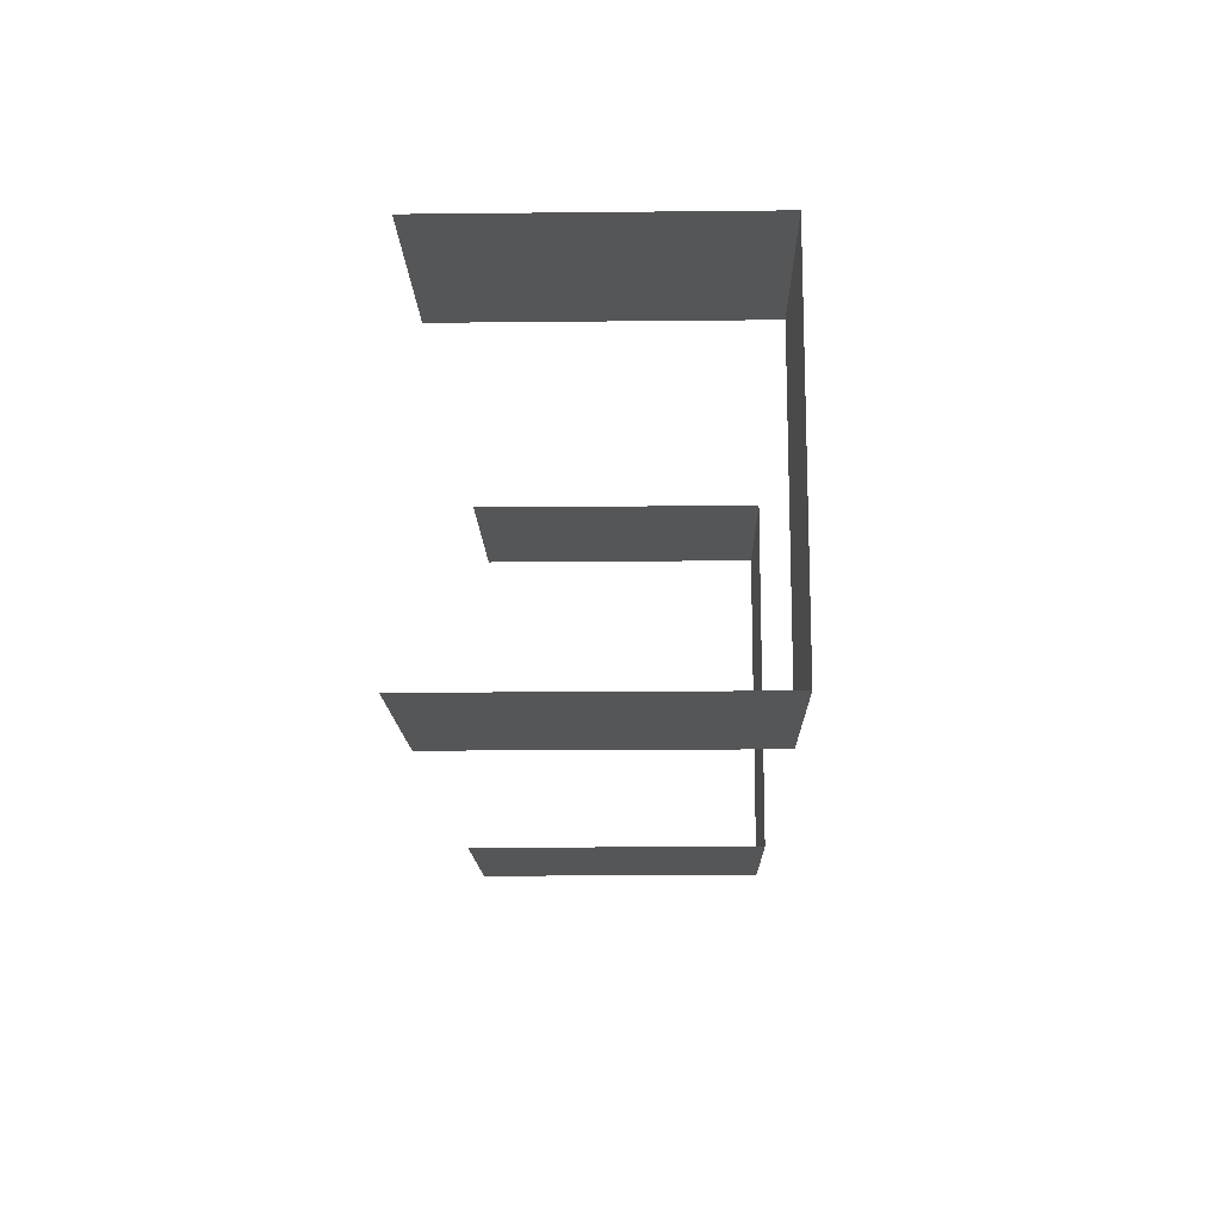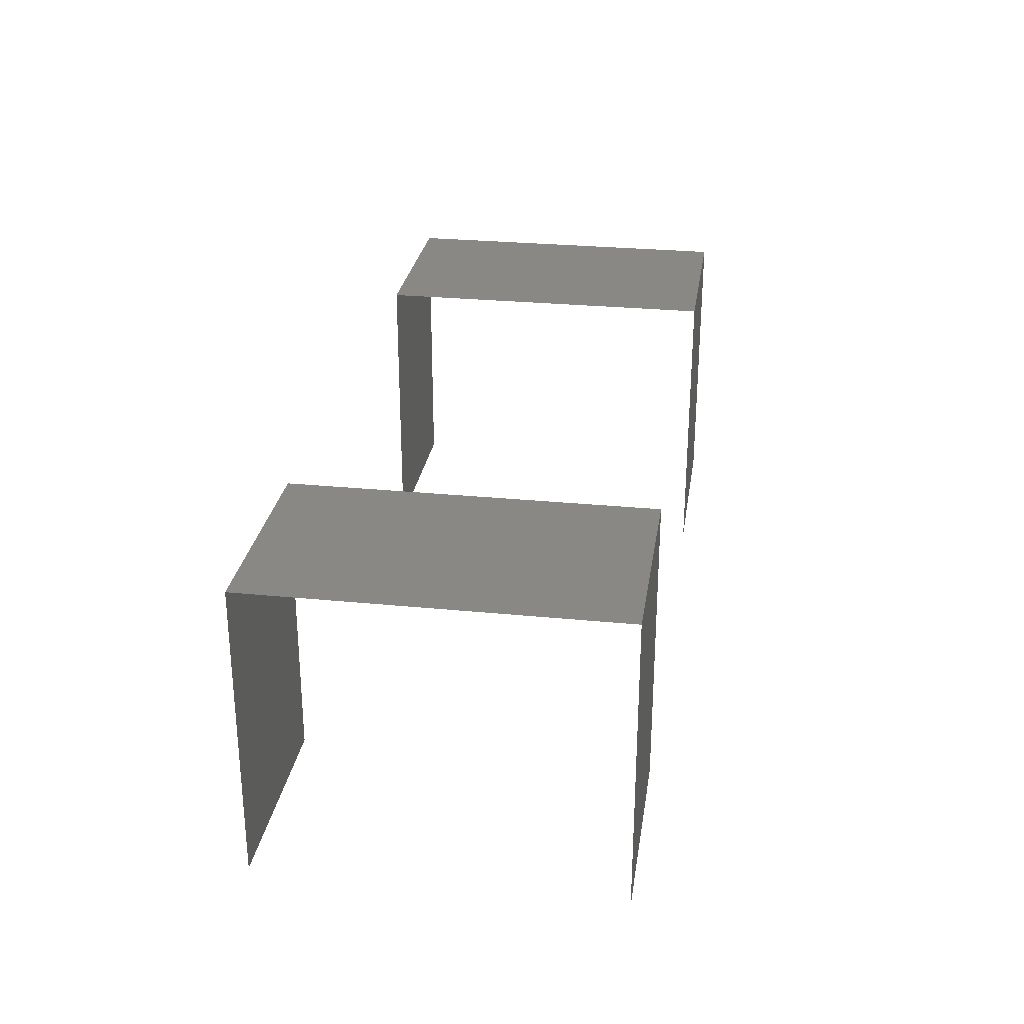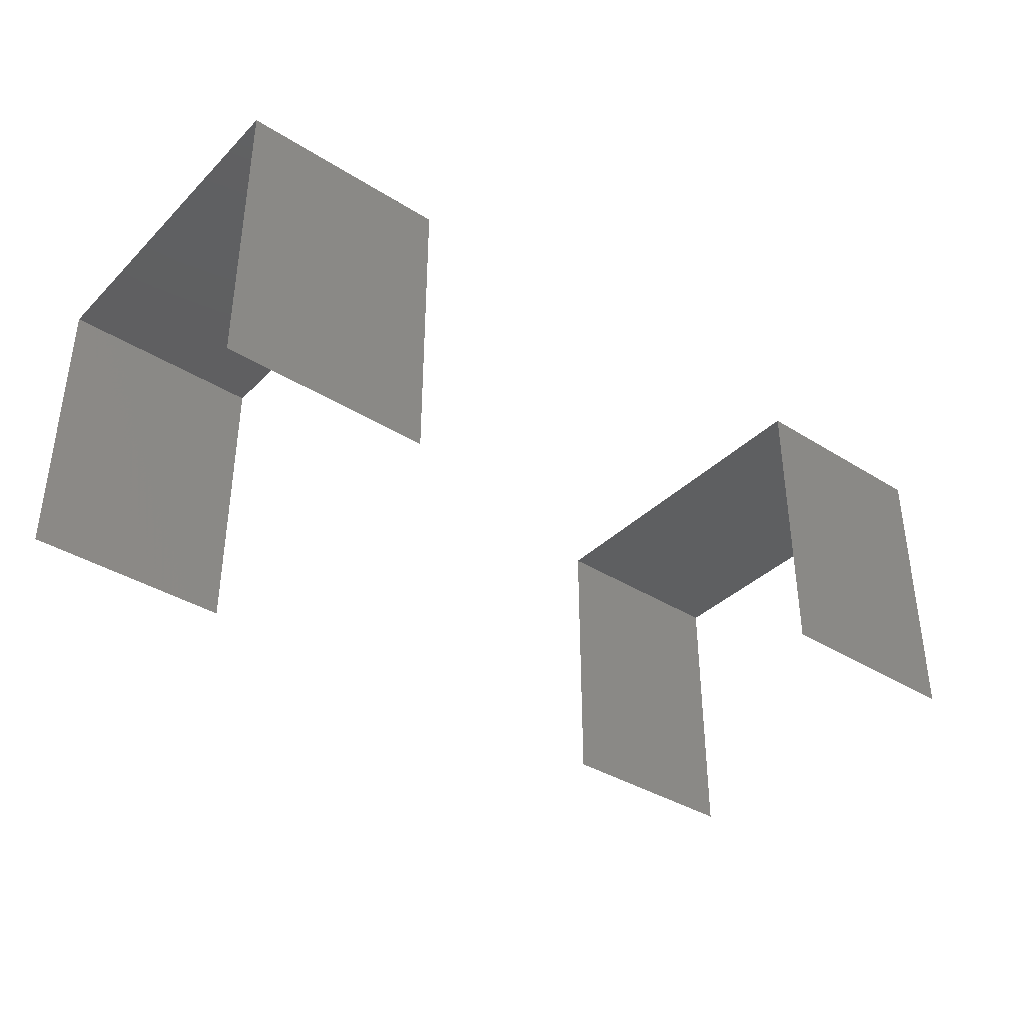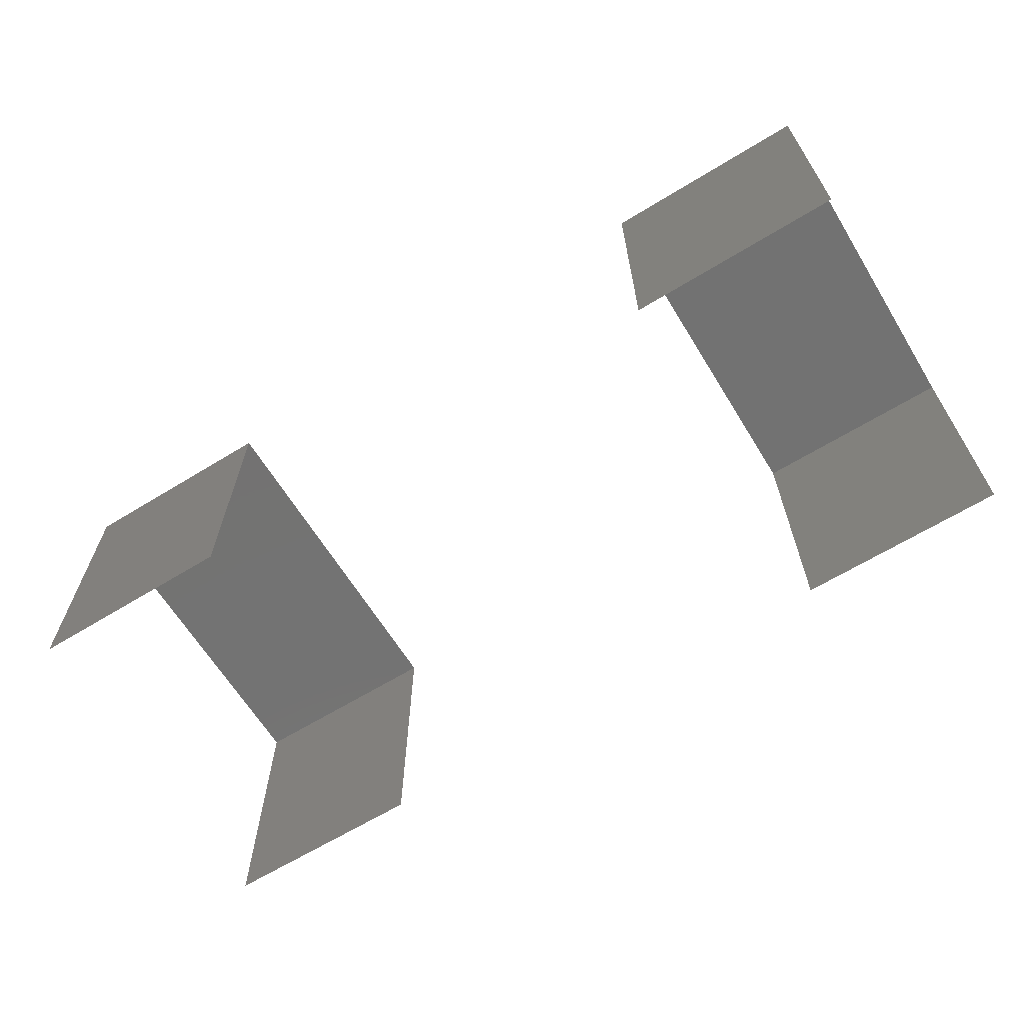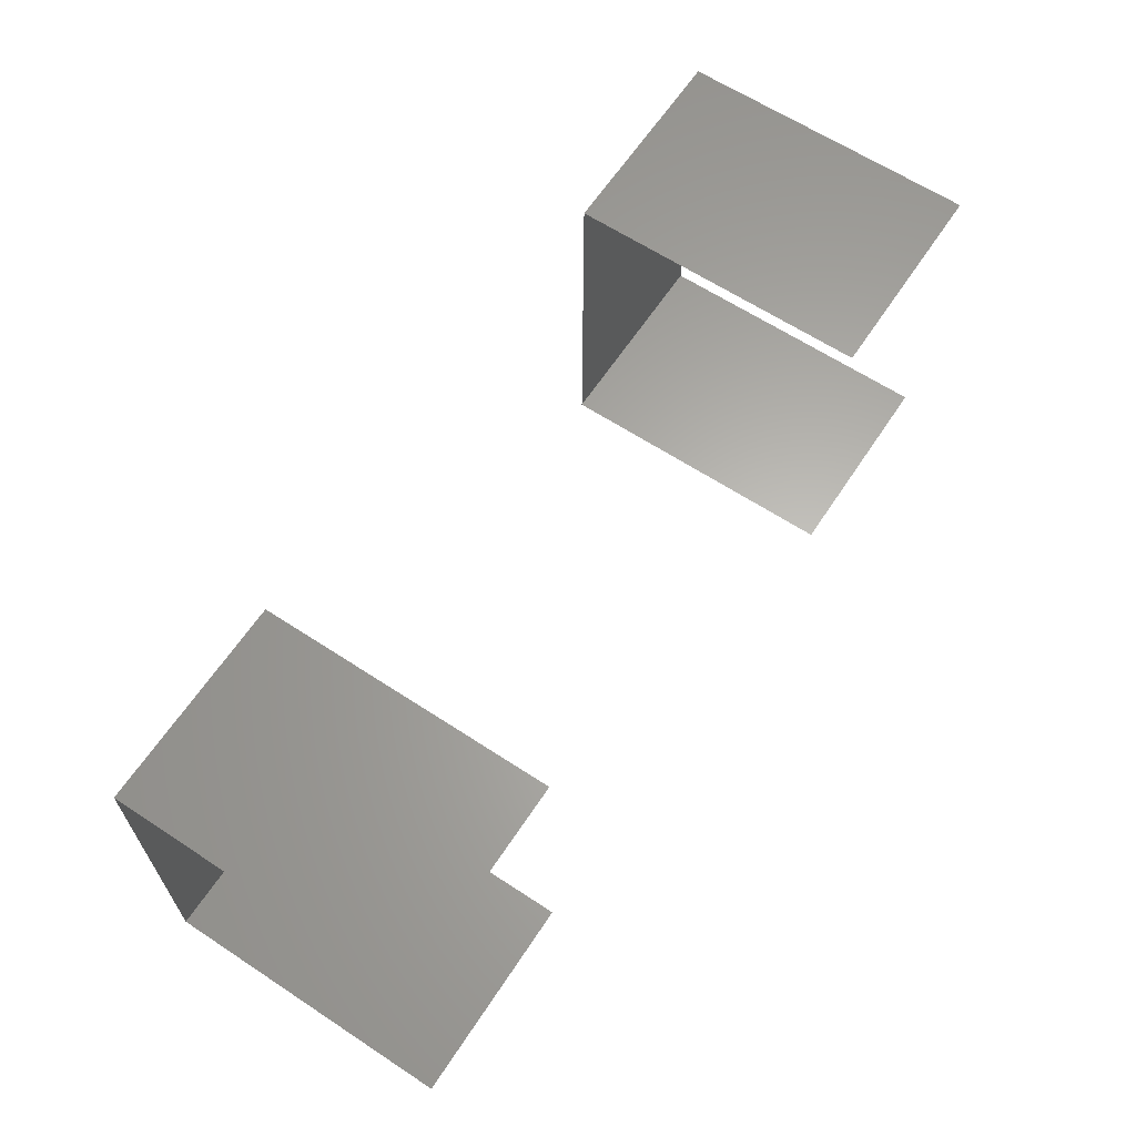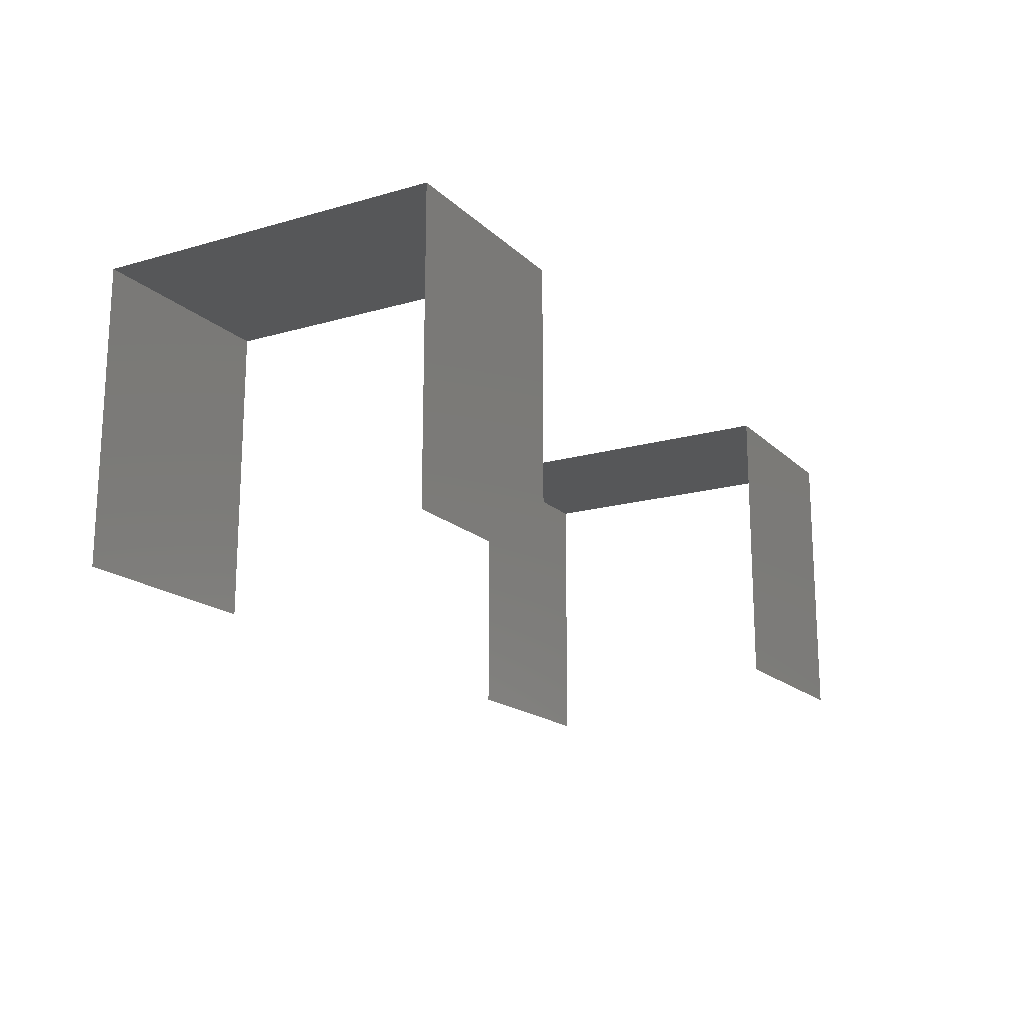
<metadata>
{"format":"stl","ext":"stl","renderer":"f3d","projection":"perspective","resolution":1024,"background":"white","views":[{"elev":-14.7,"azim":-88.7,"up":"+Y"},{"elev":27.8,"azim":98.6,"up":"+Z"},{"elev":-37.4,"azim":141.1,"up":"+Z"},{"elev":-64.8,"azim":31.6,"up":"+Z"},{"elev":63.6,"azim":123.5,"up":"+Y"},{"elev":-17.2,"azim":-60.2,"up":"+Z"}]}
</metadata>
<code>
# stl→obj: 16 verts, 12 faces
v 28.8 13.2 0.8
v 28.8 13.2 2.8
v 30.2 13.2 2.8
v 30.2 13.2 0.8
v 28.8 15.6 2.8
v 30.2 15.6 2.8
v 28.8 15.6 0.8
v 30.2 15.6 0.8
v 33.6 13.2 0.8
v 33.6 13.2 2.8
v 35 13.2 2.8
v 35 13.2 0.8
v 33.6 15.6 2.8
v 35 15.6 2.8
v 33.6 15.6 0.8
v 35 15.6 0.8
f 1 2 3
f 1 3 4
f 2 3 5
f 5 6 3
f 7 5 6
f 7 6 8
f 9 10 11
f 9 11 12
f 10 11 13
f 13 14 11
f 15 13 14
f 15 14 16

</code>
